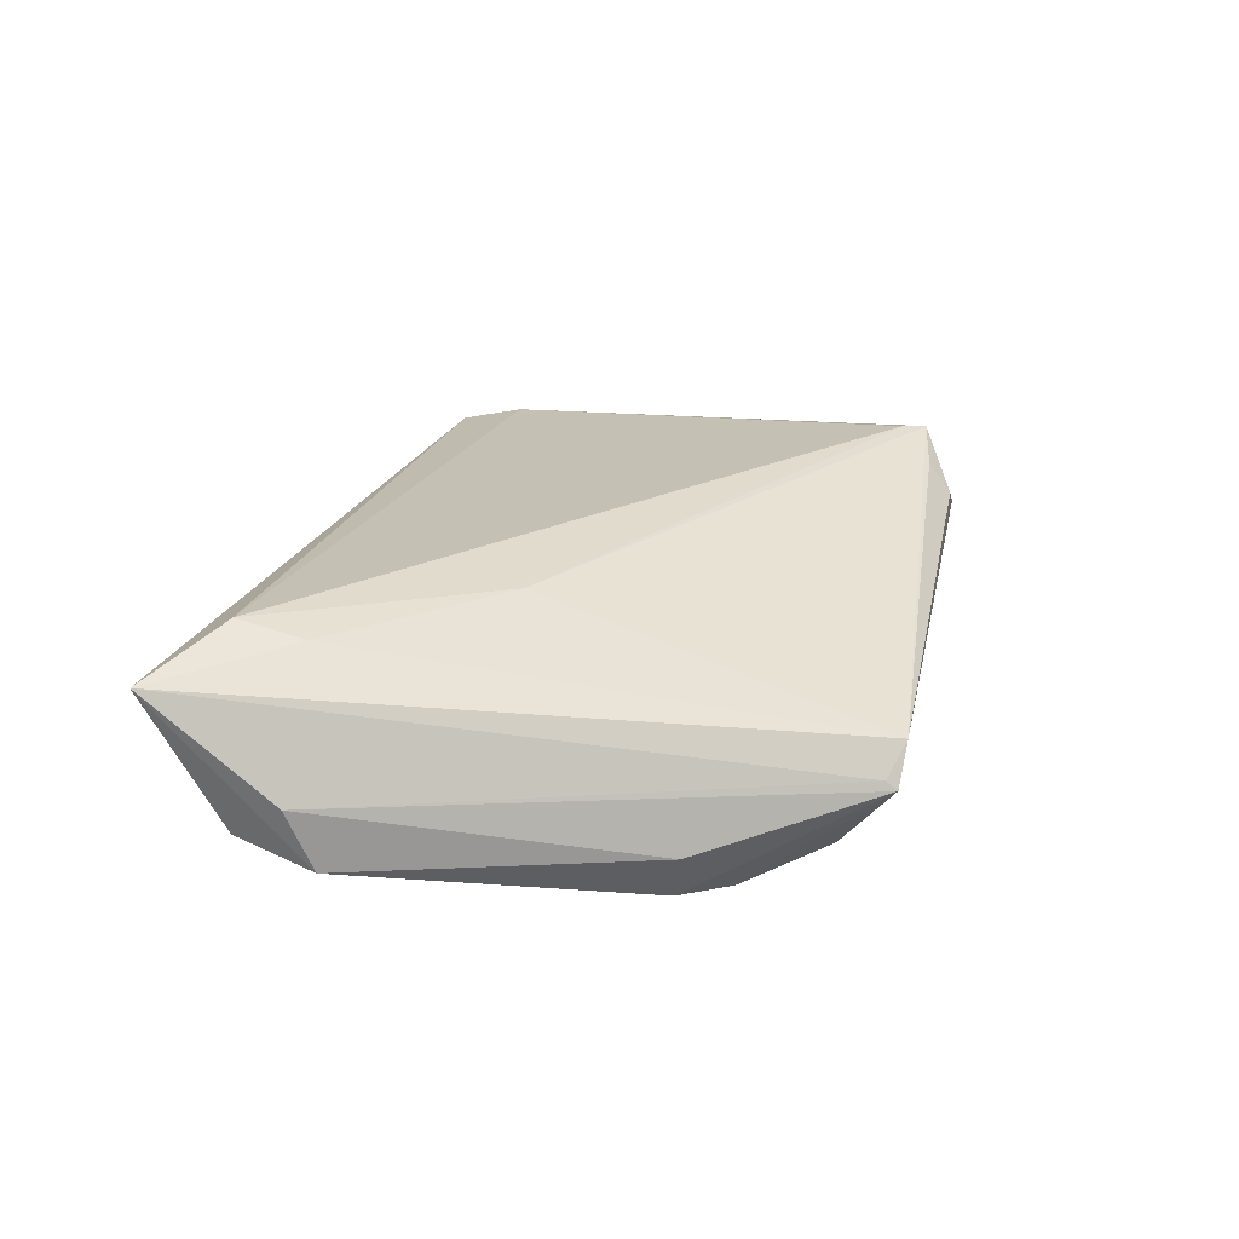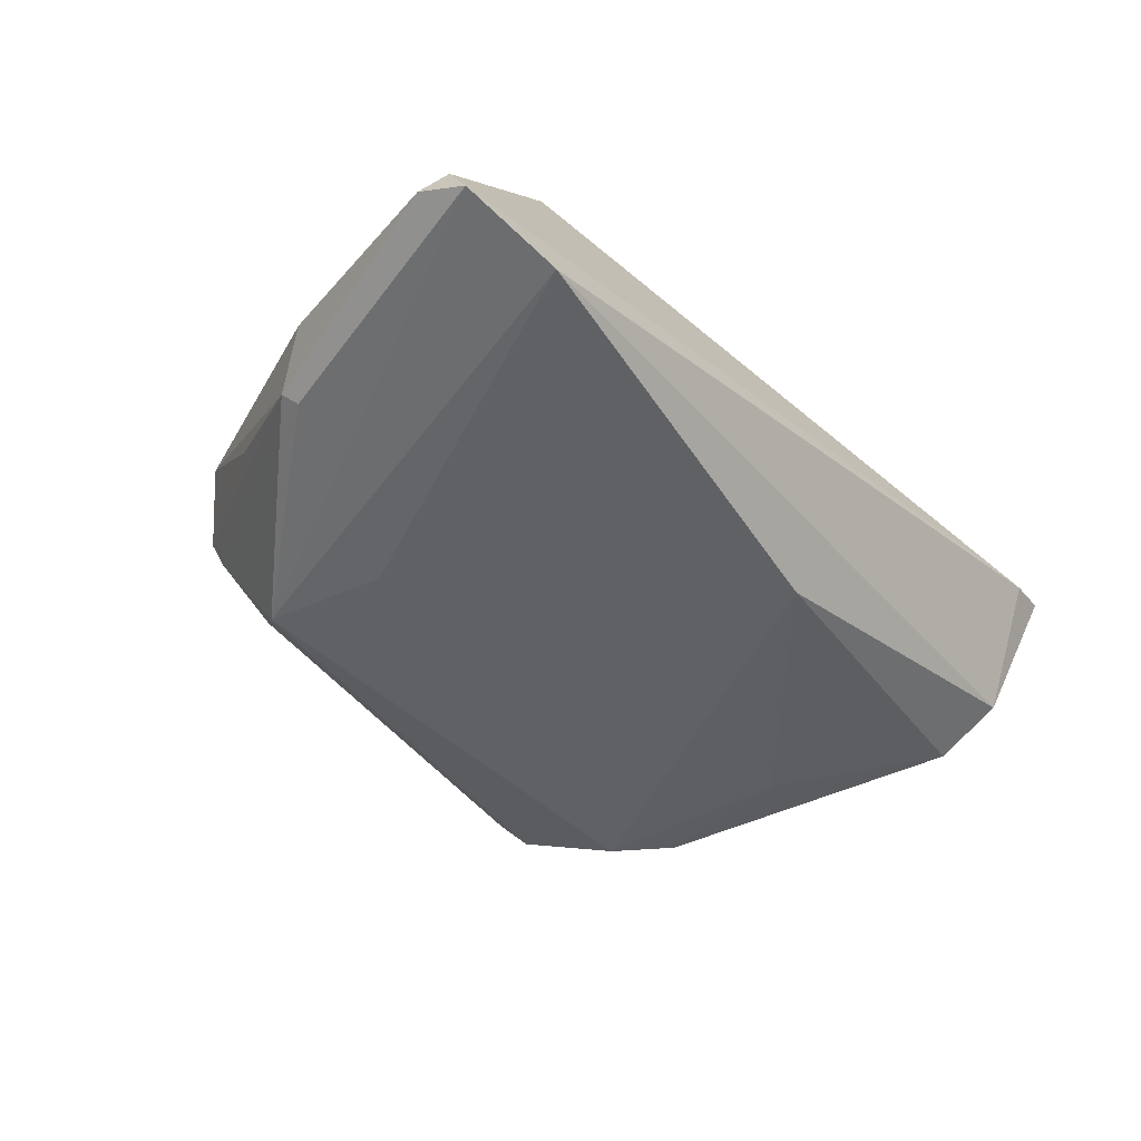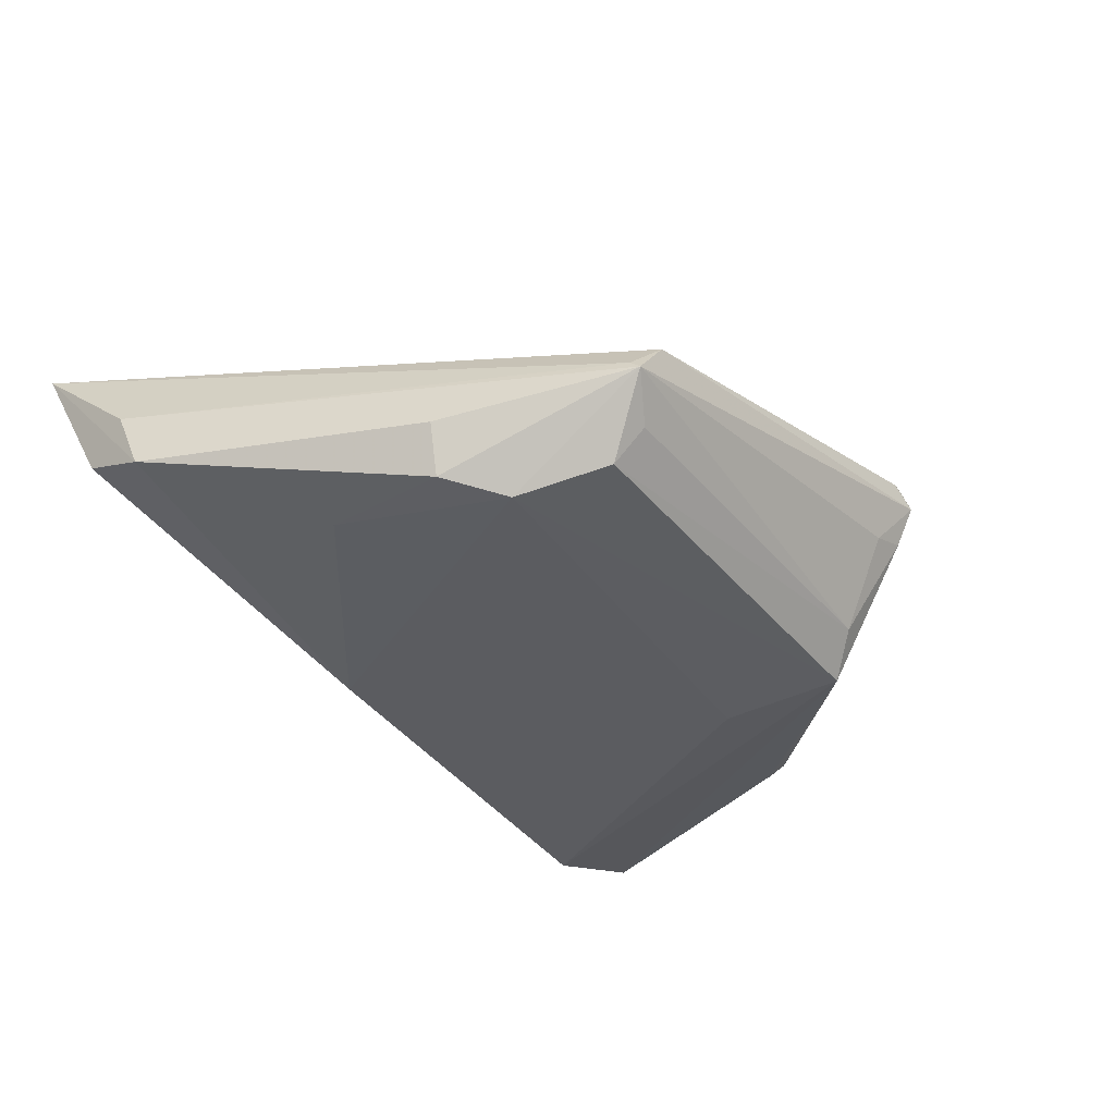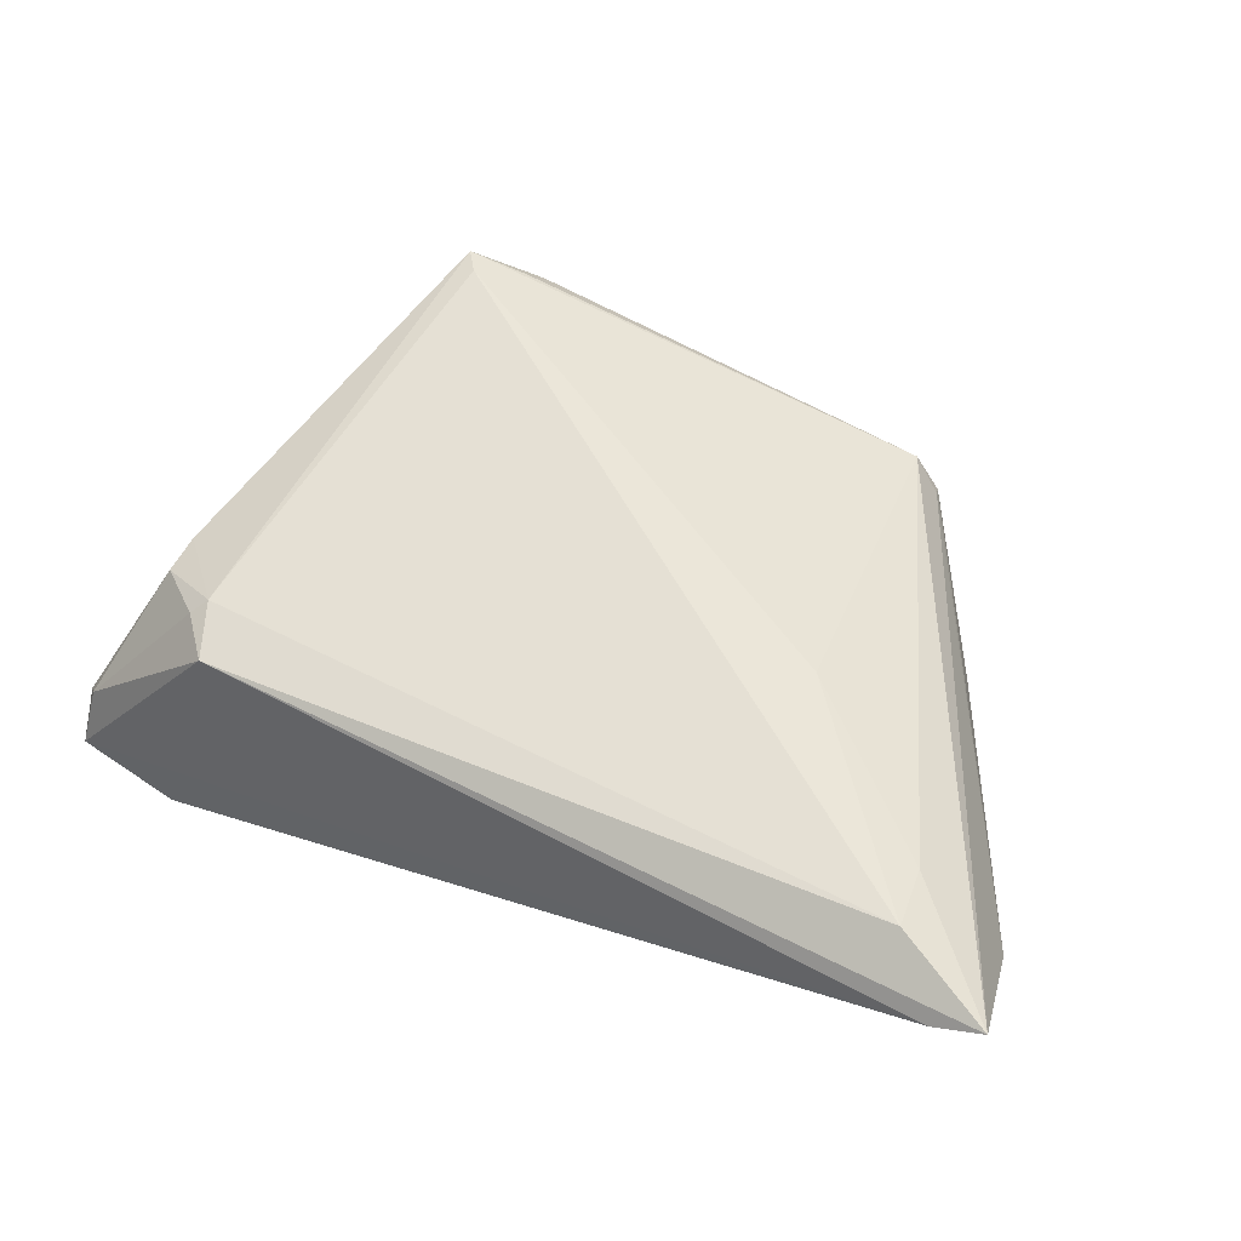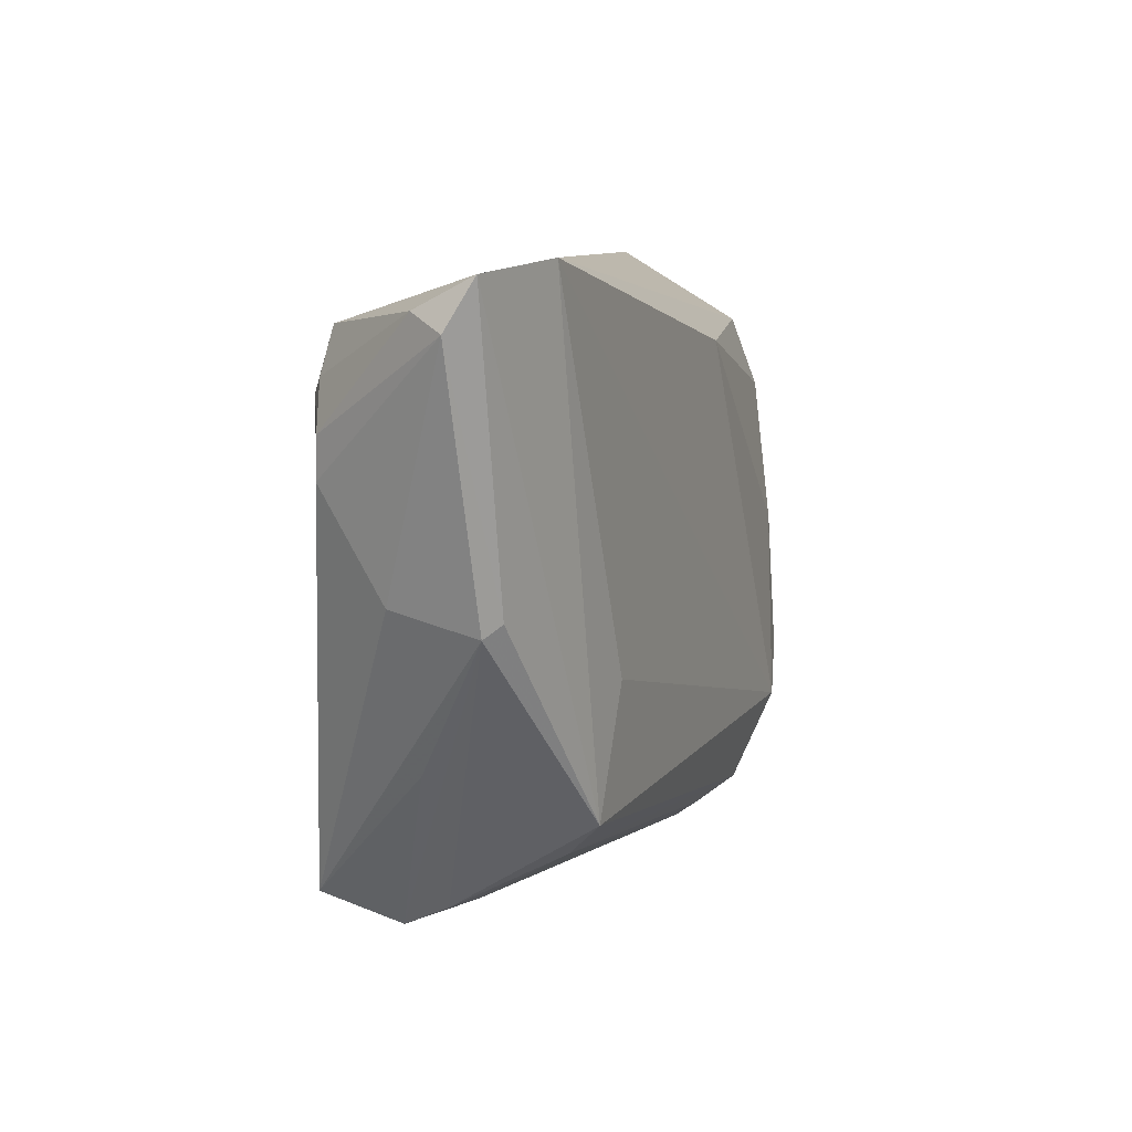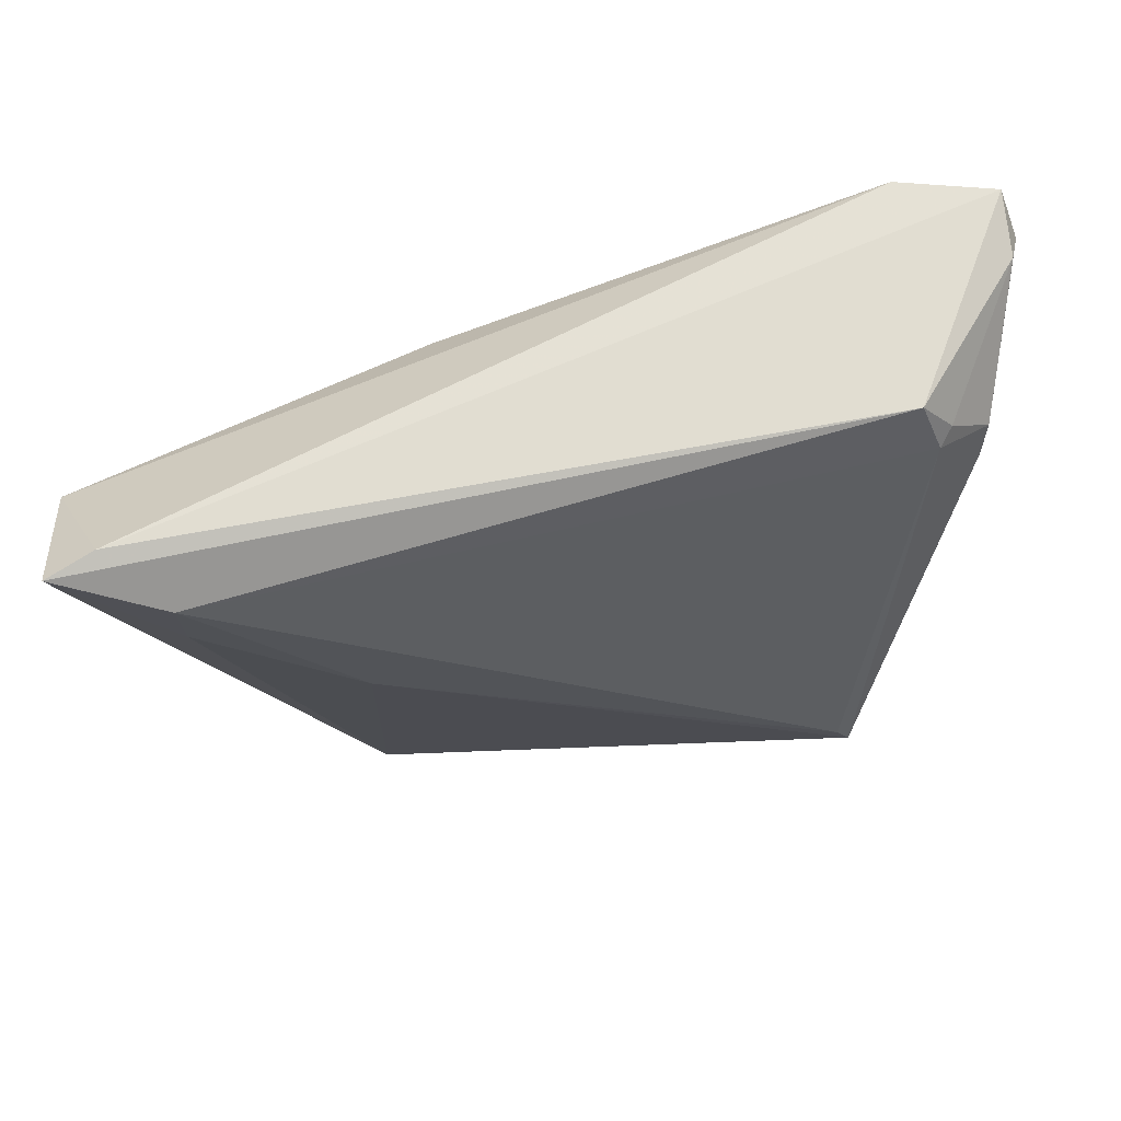
<metadata>
{"format":"obj","ext":"obj","renderer":"f3d","projection":"perspective","resolution":1024,"background":"white","views":[{"elev":23.7,"azim":-77.3,"up":"+Z"},{"elev":-48.9,"azim":132.0,"up":"+Z"},{"elev":-35.1,"azim":-48.6,"up":"+Z"},{"elev":59.8,"azim":-155.4,"up":"+Z"},{"elev":8.2,"azim":112.1,"up":"+Y"},{"elev":55.1,"azim":-14.4,"up":"+Y"}]}
</metadata>
<code>
v 0.04176 0.03365 -0.01601
v -0.05824 0.02423 -0.001795
v 0.04776 0.01577 0.008075
v -0.06078 0.0327 0.01507
v 0.0562 0.02647 -0.009993
v -0.033 -0.02407 -0.01601
v -0.05487 0.03365 0.01321
v -0.0424 -0.01964 -0.008086
v 0.02529 -0.04093 0.01042
v -0.05925 0.01814 0.002253
v 0.02805 -0.0387 0.002842
v -0.0484 0.02649 0.01804
v 0.04761 -0.004271 -0.01016
v -0.02677 -0.03428 -0.01276
v 0.02604 -0.03802 0.01396
v 0.04886 -0.001508 -0.0001565
v 0.0473 0.01089 0.008436
v 0.02394 -0.03223 -0.009974
v -0.02529 -0.03783 -0.008285
v -0.03991 -0.01846 -0.01413
v -0.04018 -0.001464 -0.01304
v 0.02683 -0.02785 -0.01481
v -0.02865 0.0006844 0.01559
v 0.02871 -0.04102 0.008085
v 0.0396 0.01948 0.01249
v -0.02996 -0.04114 -0.003838
v -0.01383 0.02317 -0.01412
v 0.03147 -0.03389 0.01674
v -0.05816 0.01522 -0.005303
v 0.0369 0.02662 0.01161
v 0.02302 -0.03883 0.001336
v -0.03018 -0.03973 -0.002637
v 0.03343 -0.03677 0.0163
v 0.05449 0.03219 -0.01298
v 0.04616 -0.002713 -0.01196
v 0.05374 0.02862 -0.00552
v 0.02336 -0.01214 -0.01601
v 0.04131 0.02125 0.01102
v 0.04009 -0.02077 0.0002799
v -0.0264 -0.04161 0.0007956
v -0.04781 0.0186 0.01597
f 29 4 2
f 34 22 1
f 6 1 37
f 37 22 6
f 1 22 37
f 10 4 29
f 8 10 29
f 26 10 8
f 6 22 14
f 14 26 6
f 22 18 14
f 29 2 27
f 27 2 1
f 27 21 29
f 27 1 6
f 6 21 27
f 7 2 4
f 1 2 7
f 7 34 1
f 4 30 7
f 30 34 7
f 3 17 5
f 25 17 3
f 12 28 25
f 12 30 4
f 25 30 12
f 40 26 24
f 35 34 5
f 22 34 35
f 6 26 20
f 26 8 20
f 20 8 29
f 29 21 20
f 20 21 6
f 11 18 22
f 19 18 26
f 26 14 19
f 19 14 18
f 36 3 5
f 5 34 36
f 36 34 30
f 38 30 25
f 25 3 38
f 38 36 30
f 3 36 38
f 28 12 23
f 32 40 4
f 26 40 32
f 4 10 32
f 32 10 26
f 5 17 16
f 22 35 13
f 13 11 22
f 13 39 24
f 24 11 13
f 13 35 5
f 5 16 13
f 26 18 31
f 18 11 31
f 24 26 31
f 31 11 24
f 9 40 24
f 9 15 40
f 28 23 33
f 33 23 40
f 40 15 33
f 15 9 33
f 33 16 17
f 33 9 24
f 33 17 25
f 25 28 33
f 24 39 33
f 39 13 33
f 33 13 16
f 41 23 12
f 40 23 41
f 41 12 4
f 4 40 41

</code>
